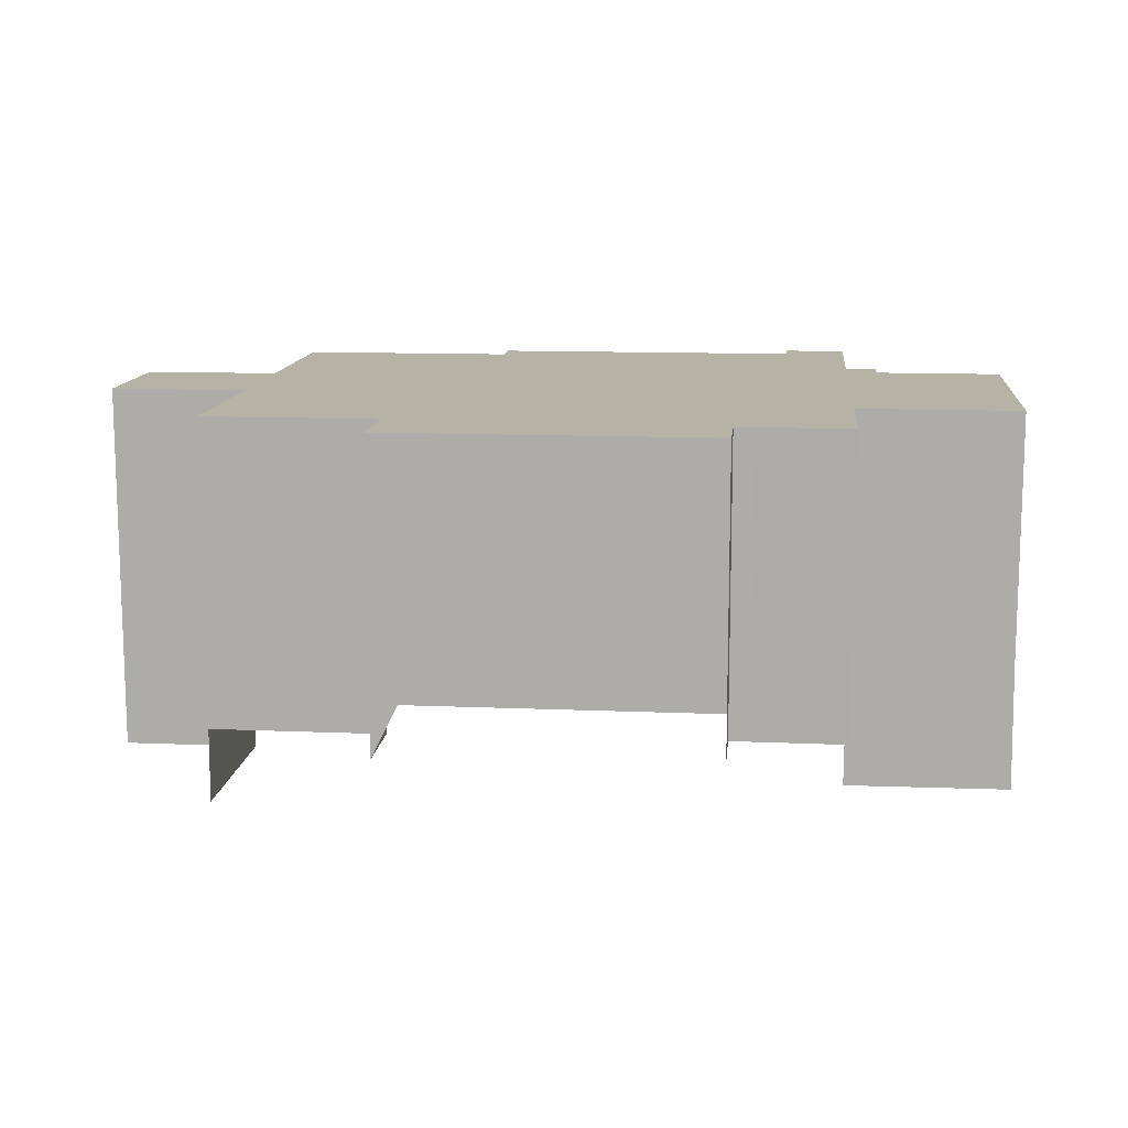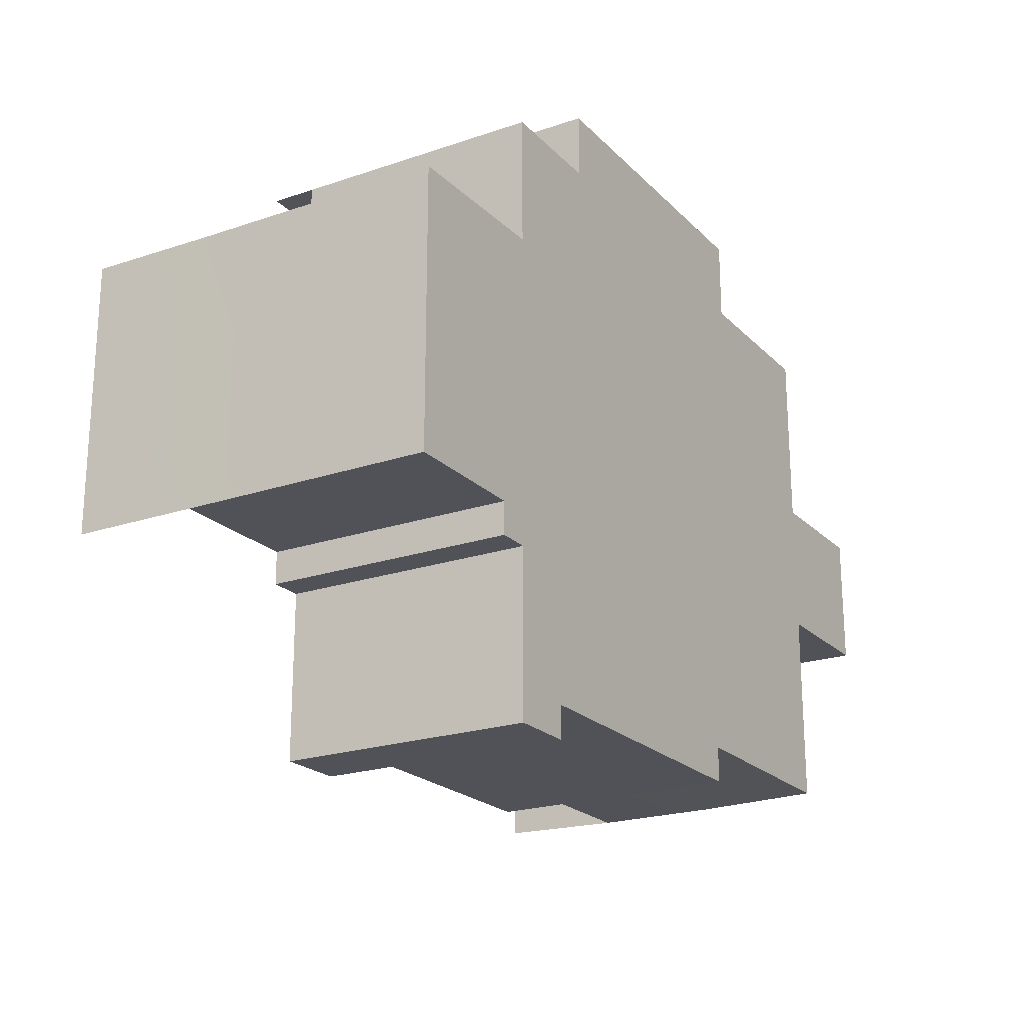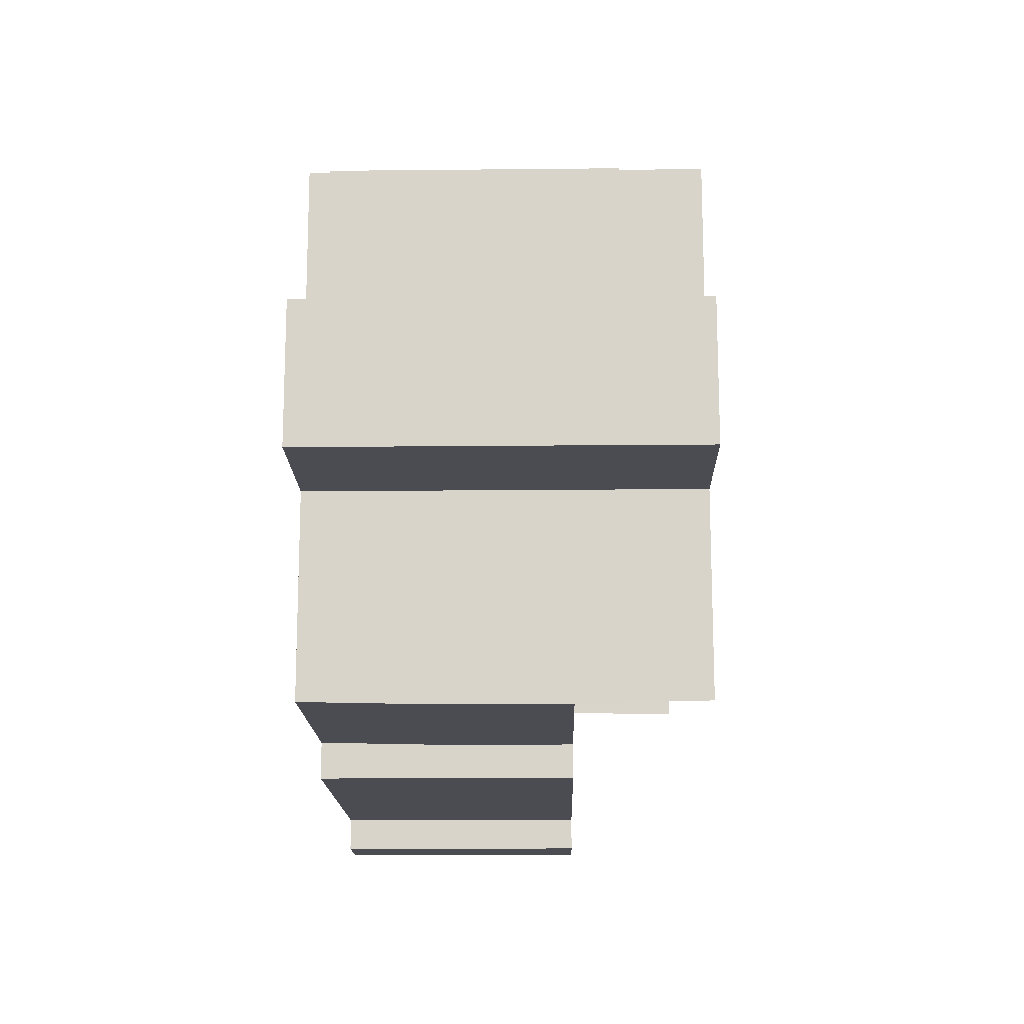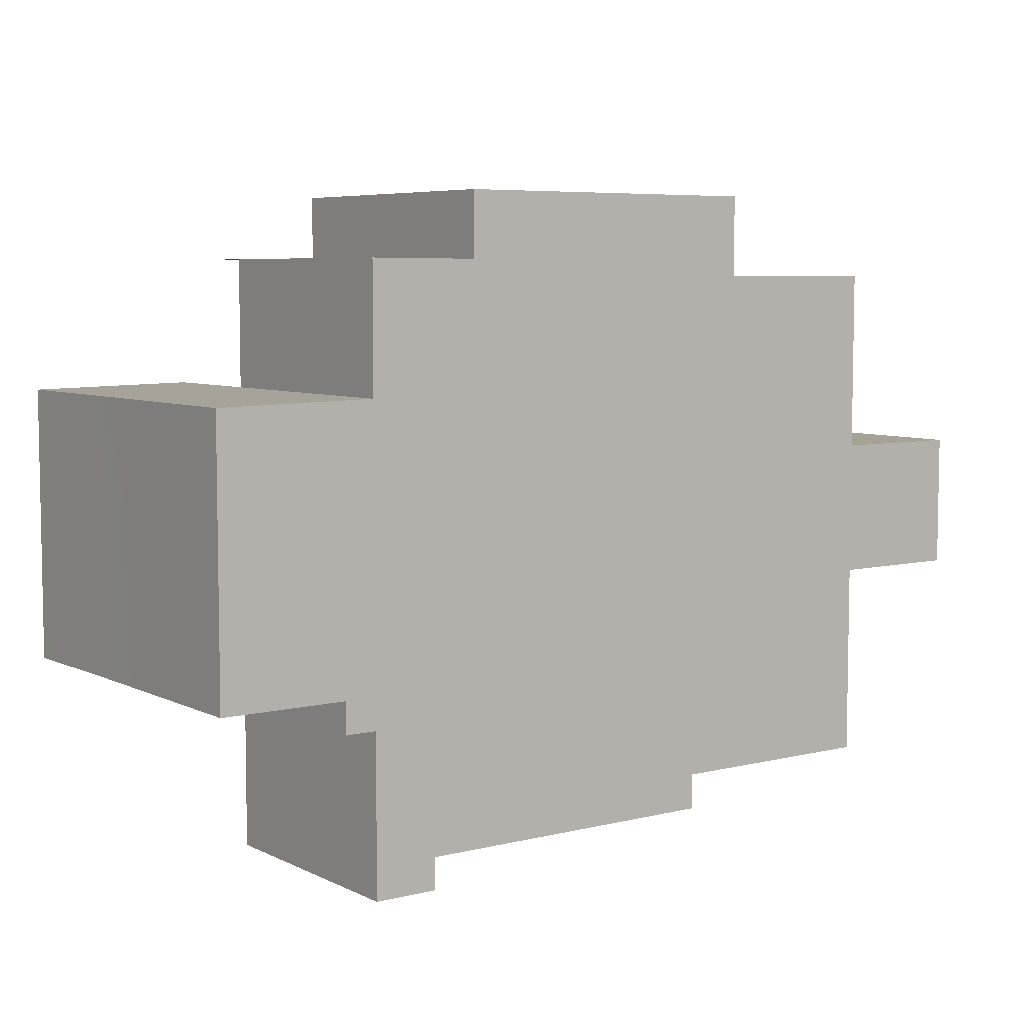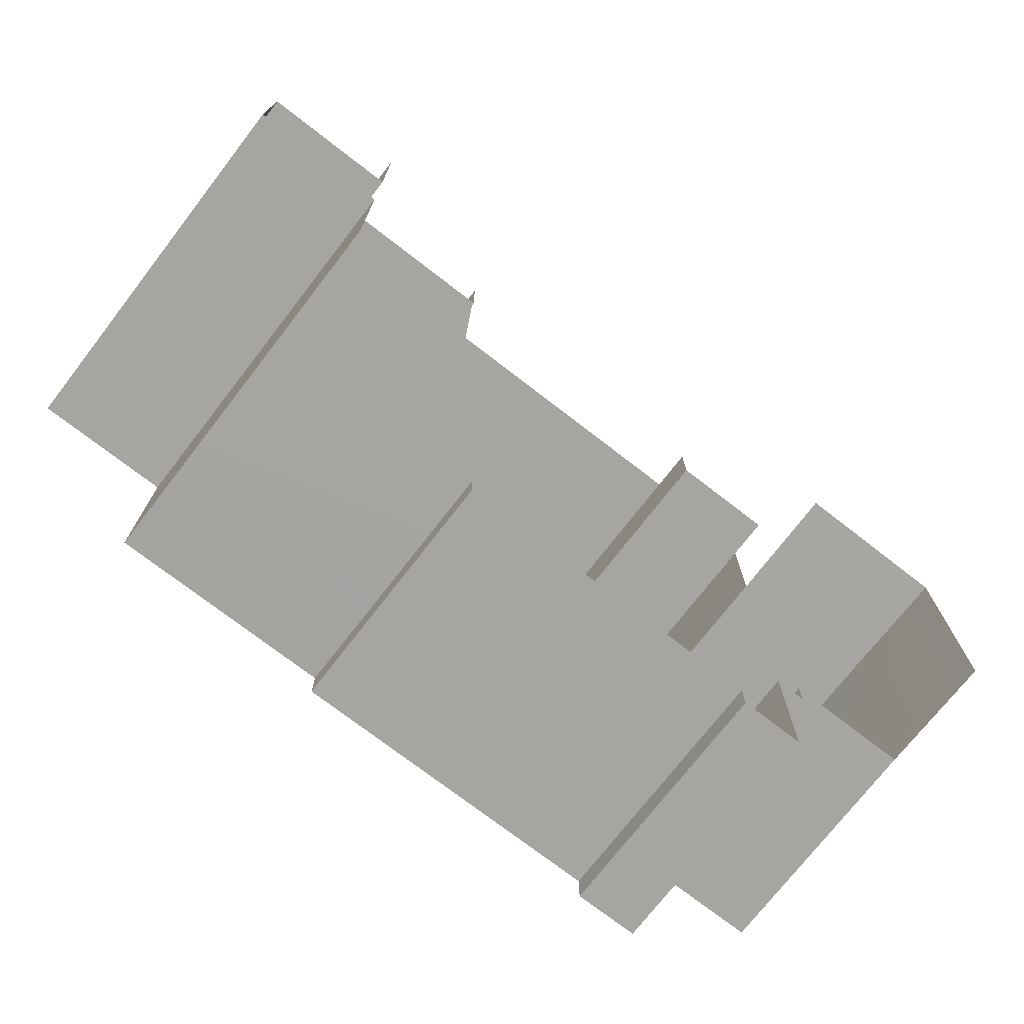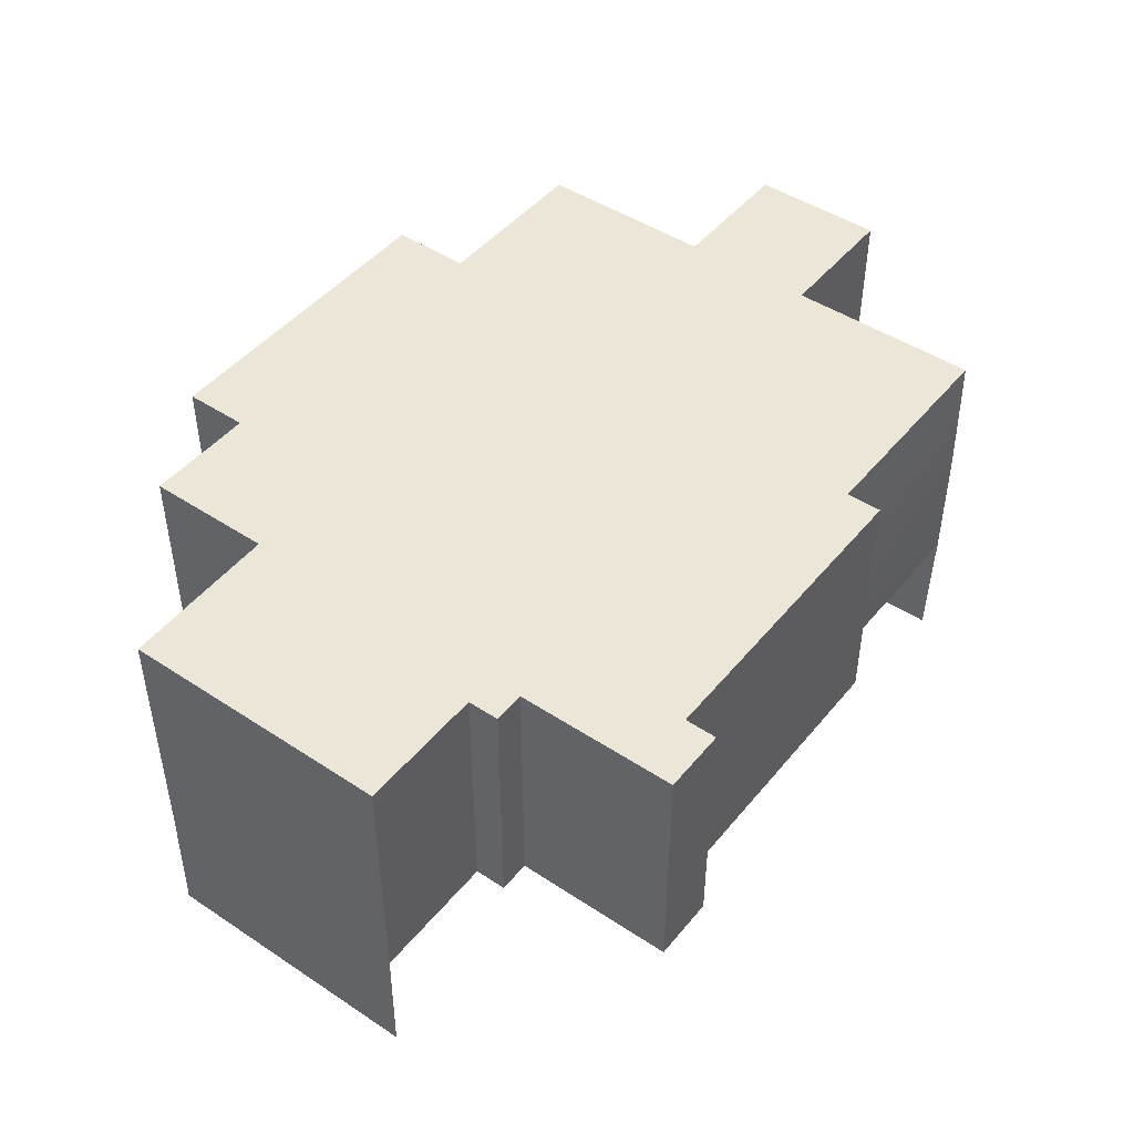
<metadata>
{"format":"obj","ext":"obj","renderer":"f3d","projection":"perspective","resolution":1024,"background":"white","views":[{"elev":12.2,"azim":-174.3,"up":"+Z"},{"elev":-21.5,"azim":-58.9,"up":"+Y"},{"elev":-15.5,"azim":91.2,"up":"+Y"},{"elev":6.3,"azim":-35.9,"up":"+Y"},{"elev":-73.9,"azim":142.3,"up":"+Y"},{"elev":46.4,"azim":-53.0,"up":"+Z"}]}
</metadata>
<code>
g AreaColider01
v -17.38 -18.77 7.736
v -17.39 -20.77 15.47
v -17.39 -20.77 7.736
v -17.38 -18.77 15.47
v -17.39 -20.77 23.21
v -17.38 -18.77 23.21
v 24.78 -4.414 7.736
v 24.78 3.988 15.47
v 24.78 -4.414 15.47
v 24.78 3.988 5.048
v 24.78 3.988 23.21
v 24.78 -4.414 23.21
v 24.78 -4.414 0
v 24.78 3.988 0
v -8.686 20.26 7.736
v 3.993 20.26 15.47
v 3.993 20.26 7.736
v -8.686 20.26 15.47
v 3.993 20.26 23.21
v -8.686 20.26 23.21
v -14.48 20.26 7.736
v -14.48 20.26 15.47
v -14.48 20.26 23.21
v 5.611 20.26 15.47
v 5.61 20.27 4.501
v 5.611 20.26 23.21
v -31.4 8.219 7.736
v -31.4 1.457 15.47
v -31.4 8.219 15.47
v -31.4 1.457 7.736
v -31.4 -2.642 15.47
v -31.4 -2.642 7.736
v -31.4 -6.741 15.47
v -31.4 -6.741 7.736
v -31.4 -8.723 15.47
v -31.4 -8.723 7.736
v -31.4 1.457 23.21
v -31.4 8.219 23.21
v -31.49 8.219 0
v -31.49 1.457 0
v -31.4 -6.741 23.21
v -31.4 -2.642 23.21
v -31.49 -2.642 0
v -31.49 -6.741 0
v -31.4 -8.723 23.21
v -31.49 -8.754 0
v 16.3 3.988 5.048
v 16.3 15.25 15.47
v 16.3 3.988 15.47
v 16.3 15.25 4.501
v 16.3 15.25 23.21
v 16.3 3.988 23.21
v 16.3 3.988 0
v 16.3 15.31 0
v 16.31 -4.414 15.47
v 16.31 -16.71 7.736
v 16.31 -4.414 7.736
v 16.31 -16.71 15.47
v 16.31 -16.55 0
v 16.31 -4.414 0
v 16.31 -4.414 23.21
v 16.31 -16.55 23.21
v -21.4 16.3 15.47
v -21.4 8.383 7.736
v -21.4 8.383 15.47
v -21.4 16.3 7.736
v -21.4 16.3 23.21
v -21.4 8.383 23.21
v 24.78 3.988 5.048
v 16.3 3.988 15.47
v 24.78 3.988 15.47
v 16.3 3.988 5.048
v 16.3 3.988 23.21
v 24.78 3.988 23.21
v 24.78 3.988 0
v 16.3 3.988 0
v 24.78 -4.414 15.47
v 16.31 -4.414 7.736
v 24.78 -4.414 7.736
v 16.31 -4.414 15.47
v 16.31 -4.414 0
v 24.78 -4.414 0
v 24.78 -4.414 23.21
v 16.31 -4.414 23.21
v 2.52 -16.71 7.736
v 16.31 -16.71 15.47
v 2.52 -16.71 15.47
v 16.31 -16.71 7.736
v 16.31 -16.55 23.21
v 2.515 -16.55 23.21
v -31.4 -8.723 15.47
v -23.39 -8.723 7.736
v -23.39 -8.723 15.47
v -31.4 -8.723 7.736
v -31.4 -8.723 23.21
v -23.39 -8.723 23.21
v 2.517 -18.77 7.736
v 2.52 -16.71 15.47
v 2.517 -18.77 15.47
v 2.52 -16.71 7.736
v 2.515 -16.55 23.21
v 2.512 -18.77 23.21
v -21.4 -20.77 15.47
v -21.4 -10.7 7.736
v -21.4 -20.77 7.736
v -21.4 -10.7 15.47
v -21.4 -20.77 23.21
v -21.4 -10.7 23.21
v -17.39 -20.77 7.736
v -21.4 -20.77 15.47
v -21.4 -20.77 7.736
v -17.39 -20.77 15.47
v -21.4 -20.77 23.21
v -17.39 -20.77 23.21
v -17.38 -18.77 15.47
v 2.517 -18.77 7.736
v 2.517 -18.77 15.47
v -17.38 -18.77 7.736
v -17.38 -18.77 23.21
v 2.512 -18.77 23.21
v -21.4 8.383 15.47
v -31.4 8.219 7.736
v -31.4 8.219 15.47
v -21.4 8.383 7.736
v -31.49 8.219 0
v -21.36 8.383 0
v -21.4 8.383 23.21
v -31.4 8.219 23.21
v -23.39 -10.7 15.47
v -21.4 -10.7 7.736
v -21.4 -10.7 15.47
v -23.39 -10.7 7.736
v -23.39 -10.7 23.21
v -21.4 -10.7 23.21
v -23.39 -8.723 15.47
v -23.39 -10.7 7.736
v -23.39 -10.7 15.47
v -23.39 -8.723 7.736
v -23.39 -8.723 23.21
v -23.39 -10.7 23.21
v -14.48 16.27 15.47
v -17.47 16.27 7.736
v -17.47 16.27 15.47
v -14.48 16.27 7.736
v -14.48 16.27 23.21
v -17.47 16.27 23.21
v -21.4 16.3 7.736
v -21.4 16.3 15.47
v -21.4 16.3 23.21
v -14.48 16.27 4.973
v -17.47 16.27 7.736
v -17.47 16.27 4.973
v -21.4 16.3 7.736
v -21.4 16.3 4.973
v -14.48 16.27 15.47
v -14.48 20.26 23.21
v -14.48 20.26 15.47
v -14.48 16.27 23.21
v -14.48 16.27 7.736
v -14.48 20.26 7.736
v -14.48 20.26 4.973
v -14.48 16.27 4.973
v 5.61 15.25 4.501
v 16.3 15.25 15.47
v 16.3 15.25 4.501
v 5.61 15.25 15.47
v 16.3 15.25 23.21
v 5.61 15.25 23.21
v 5.61 20.27 4.501
v 5.61 15.25 15.47
v 5.61 15.25 4.501
v 5.611 20.26 15.47
v 5.61 15.25 23.21
v 5.611 20.26 23.21
v 16.31 -16.55 23.21
v 16.31 -4.414 23.21
v 2.515 -16.55 23.21
v -21.4 -10.7 23.21
v 2.512 -18.77 23.21
v -17.38 -18.77 23.21
v -17.39 -20.77 23.21
v -21.4 -20.77 23.21
v 16.3 3.988 23.21
v 24.78 -4.414 23.21
v 24.78 3.988 23.21
v -21.4 8.383 23.21
v -23.39 -8.723 23.21
v -23.39 -10.7 23.21
v -31.4 1.457 23.21
v -31.4 8.219 23.21
v -31.4 -2.642 23.21
v -31.4 -8.723 23.21
v -14.48 16.27 23.21
v -17.47 16.27 23.21
v -21.4 16.3 23.21
v 5.61 15.25 23.21
v -8.686 20.26 23.21
v 3.993 20.26 23.21
v -14.48 20.26 23.21
v 5.611 20.26 23.21
v 16.3 15.25 23.21
v -31.4 -8.723 23.21
v -31.4 -2.642 23.21
v -31.4 -6.741 23.21
g AreaColider01_0
f 3 2 1
f 4 1 2
f 2 5 4
f 6 4 5
f 9 8 7
f 10 7 8
f 8 9 11
f 12 11 9
f 7 10 13
f 14 13 10
f 17 16 15
f 18 15 16
f 16 19 18
f 20 18 19
f 15 18 21
f 22 21 18
f 18 20 22
f 23 22 20
f 16 17 24
f 25 24 17
f 19 16 26
f 24 26 16
f 29 28 27
f 30 27 28
f 28 31 30
f 32 30 31
f 31 33 32
f 34 32 33
f 33 35 34
f 36 34 35
f 28 29 37
f 38 37 29
f 27 30 39
f 40 39 30
f 30 32 40
f 33 31 41
f 42 41 31
f 37 42 28
f 31 28 42
f 32 34 43
f 43 40 32
f 44 43 34
f 34 36 44
f 41 45 33
f 35 33 45
f 46 44 36
f 49 48 47
f 50 47 48
f 48 49 51
f 52 51 49
f 47 50 53
f 54 53 50
f 57 56 55
f 58 55 56
f 56 57 59
f 60 59 57
f 55 58 61
f 62 61 58
f 65 64 63
f 66 63 64
f 63 67 65
f 68 65 67
f 71 70 69
f 72 69 70
f 70 71 73
f 74 73 71
f 69 72 75
f 76 75 72
f 79 78 77
f 80 77 78
f 78 79 81
f 82 81 79
f 77 80 83
f 84 83 80
f 87 86 85
f 88 85 86
f 86 87 89
f 90 89 87
f 93 92 91
f 94 91 92
f 91 95 93
f 96 93 95
f 99 98 97
f 100 97 98
f 98 99 101
f 102 101 99
f 105 104 103
f 106 103 104
f 103 106 107
f 108 107 106
f 111 110 109
f 112 109 110
f 110 113 112
f 114 112 113
f 117 116 115
f 118 115 116
f 115 119 117
f 120 117 119
f 123 122 121
f 124 121 122
f 122 125 124
f 126 124 125
f 121 127 123
f 128 123 127
f 131 130 129
f 132 129 130
f 129 133 131
f 134 131 133
f 137 136 135
f 138 135 136
f 135 139 137
f 140 137 139
f 143 142 141
f 144 141 142
f 141 145 143
f 146 143 145
f 142 143 147
f 148 147 143
f 143 146 148
f 149 148 146
f 144 151 150
f 152 150 151
f 151 153 152
f 154 152 153
f 157 156 155
f 158 155 156
f 155 159 157
f 160 157 159
f 160 159 161
f 162 161 159
f 165 164 163
f 166 163 164
f 164 167 166
f 168 166 167
f 171 170 169
f 172 169 170
f 170 173 172
f 174 172 173
f 177 176 175
f 177 178 176
f 177 179 178
f 180 178 179
f 180 181 178
f 182 178 181
f 183 176 178
f 176 183 184
f 185 184 183
f 186 183 178
f 187 186 178
f 178 188 187
f 186 187 189
f 189 190 186
f 191 189 187
f 187 192 191
f 183 186 193
f 194 193 186
f 186 195 194
f 193 196 183
f 193 197 196
f 198 196 197
f 193 199 197
f 198 200 196
f 196 201 183
f 204 203 202

</code>
